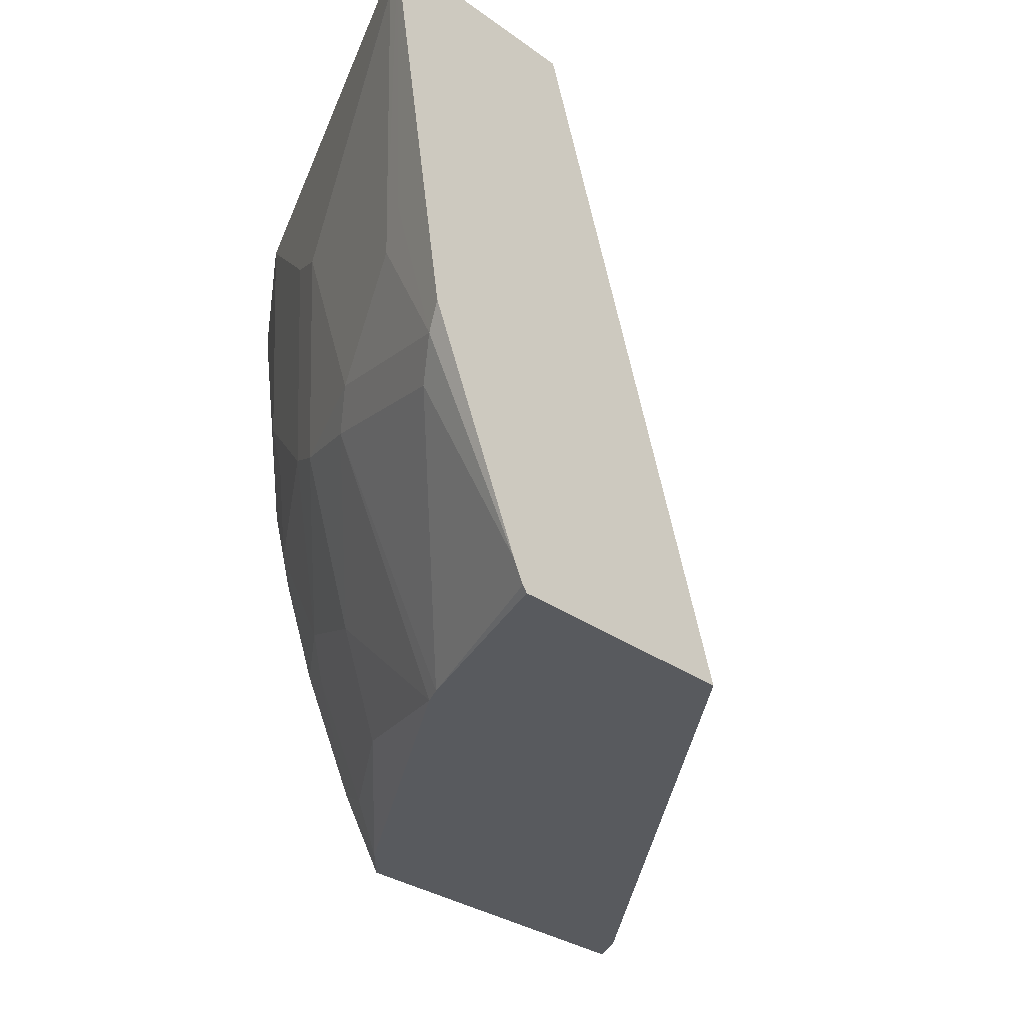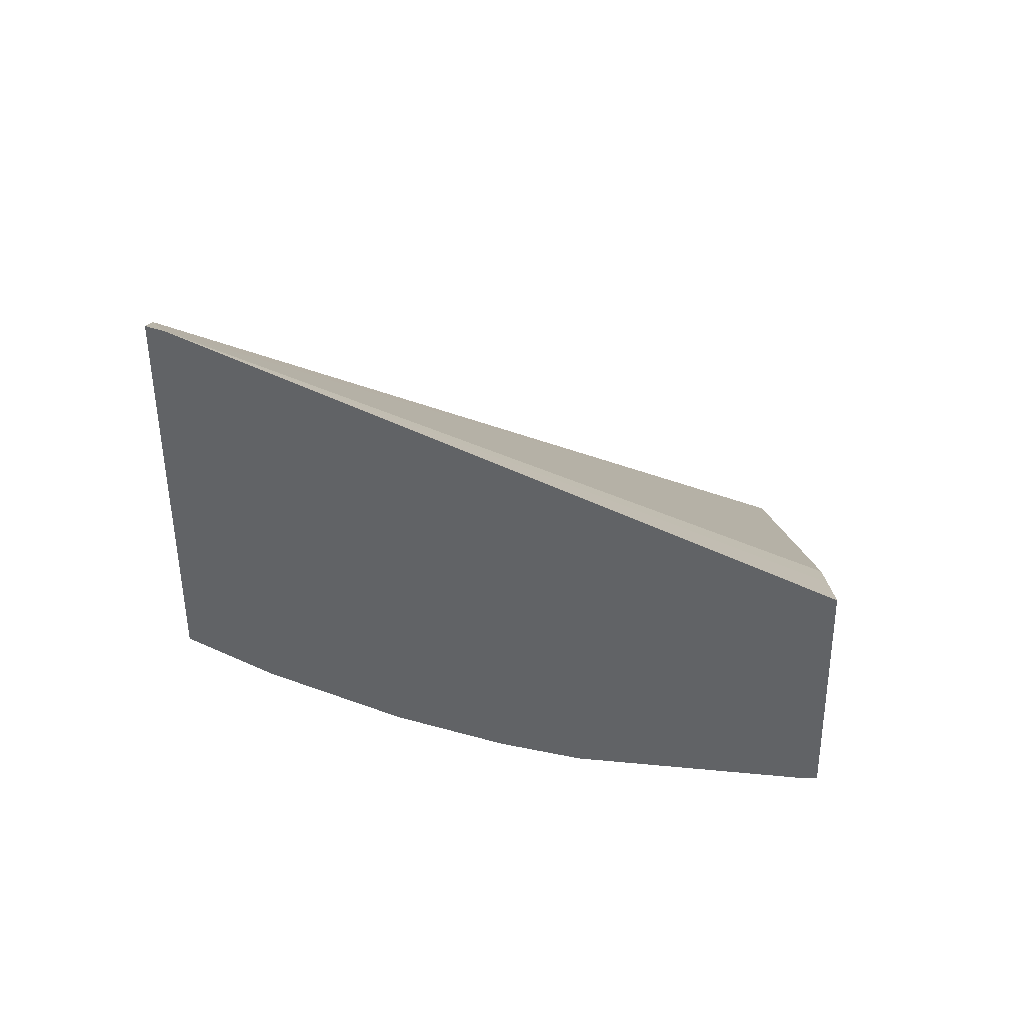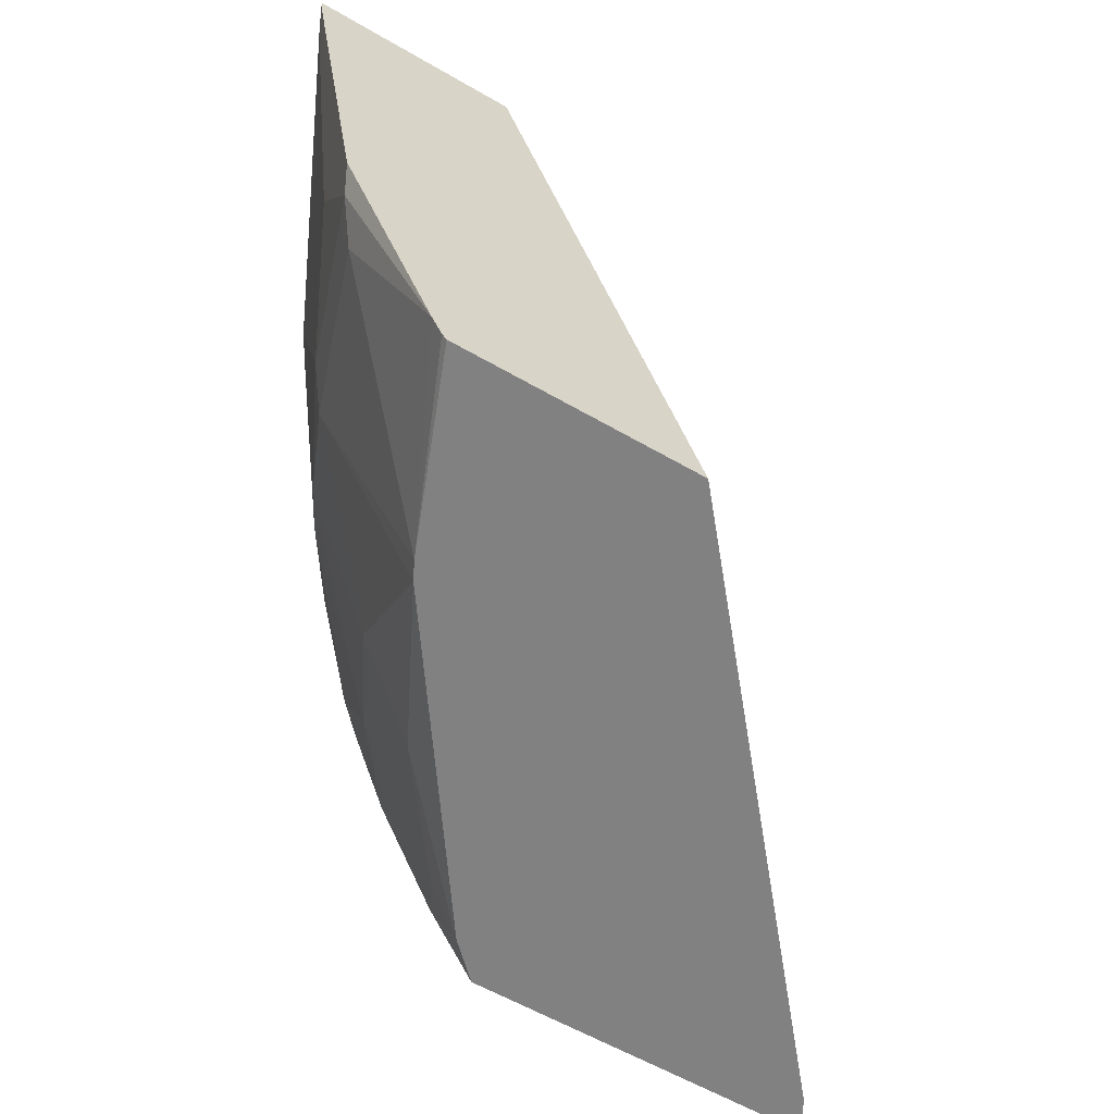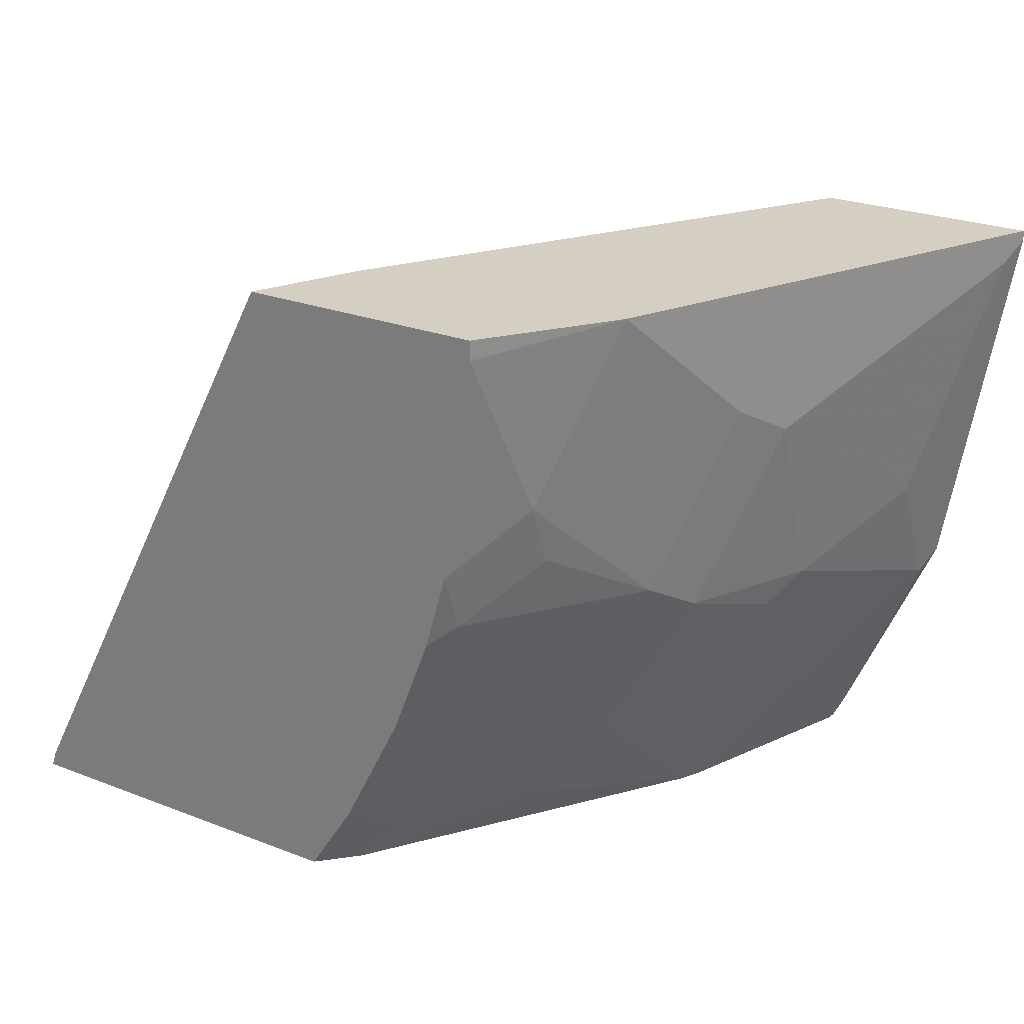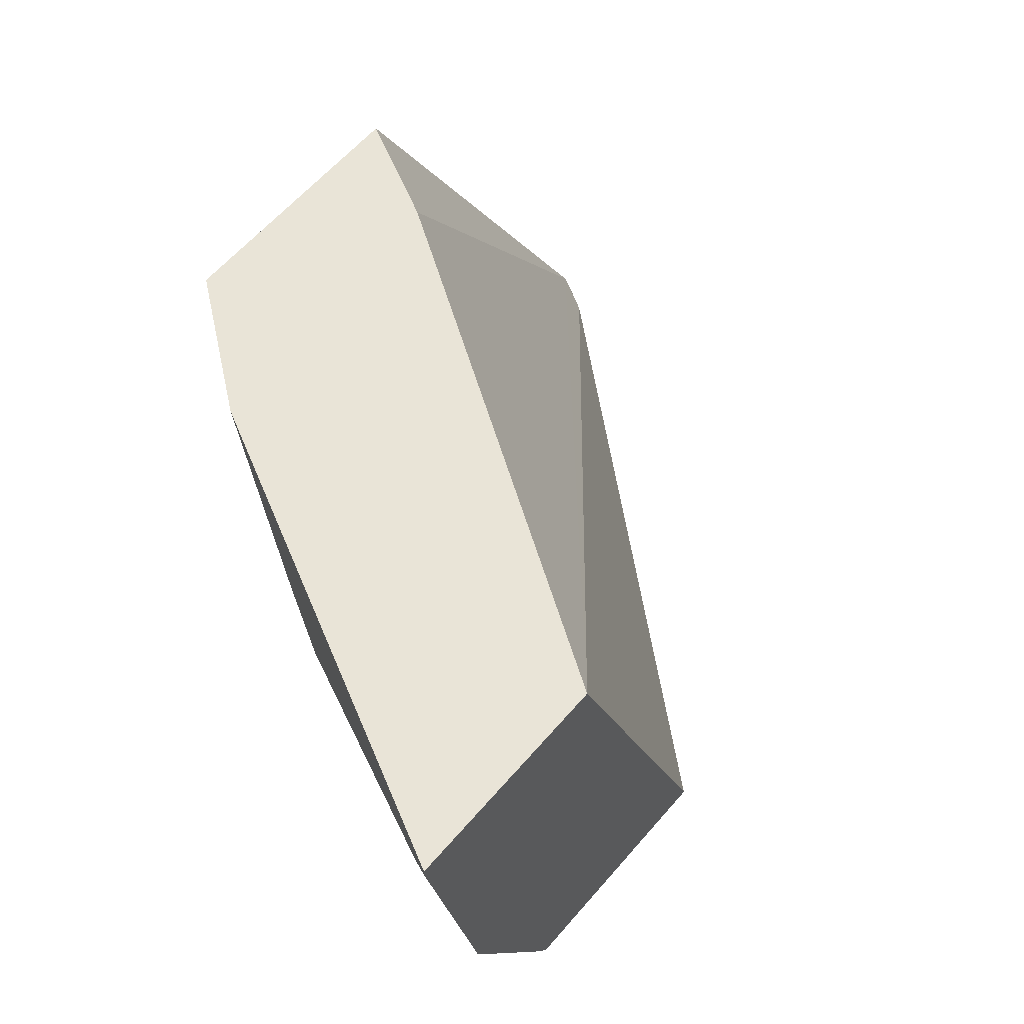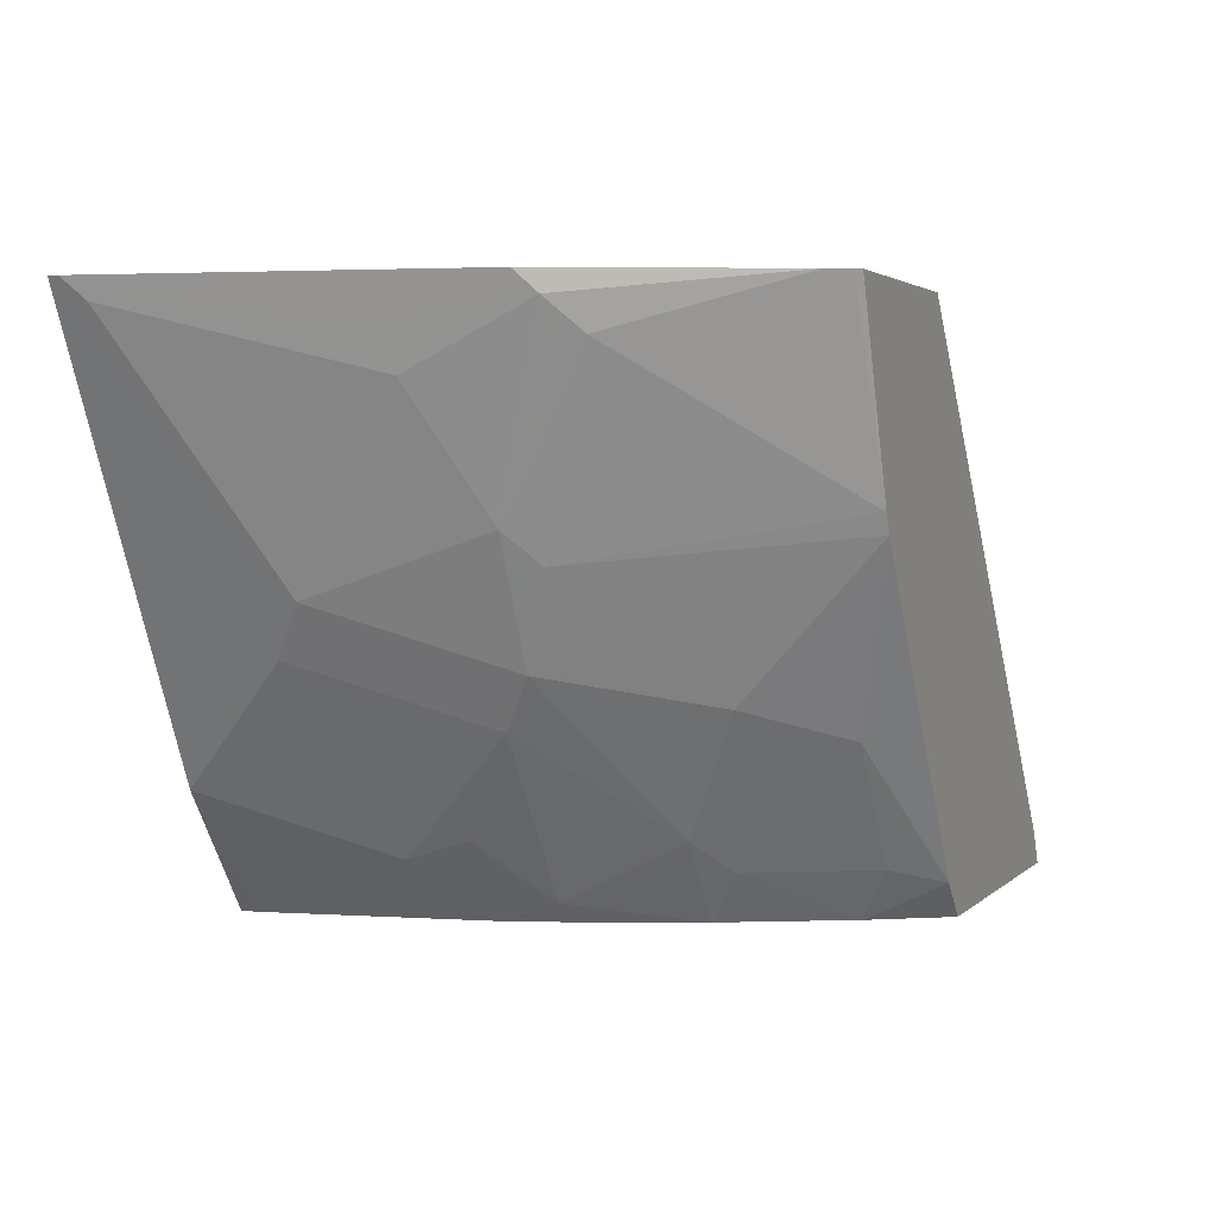
<metadata>
{"format":"obj","ext":"obj","renderer":"f3d","projection":"perspective","resolution":1024,"background":"white","views":[{"elev":-31.1,"azim":134.5,"up":"+Z"},{"elev":-50.8,"azim":-89.4,"up":"+Y"},{"elev":-60.5,"azim":149.5,"up":"+Z"},{"elev":25.4,"azim":31.8,"up":"+Z"},{"elev":61.2,"azim":130.6,"up":"+Z"},{"elev":2.5,"azim":110.8,"up":"+Y"}]}
</metadata>
<code>
v 0.2753 -0.4138 -0.3753
v 0.2786 -0.4138 -0.3655
v 0.2875 -0.3922 -0.3753
v 0.495 -0.4138 -0.3753
v 0.4692 -0.4138 -0.0001349
v 0.4751 -0.402 -0.0001349
v 0.4872 -0.3777 -0.0001349
v 0.4995 -0.3534 -0.0001349
v 0.4995 -0.3533 -0.0001349
v 0.673 -0.07922 -0.0001349
v 0.5504 -0.07922 -0.3753
v 0.497 -0.4118 -0.3753
v 0.5235 -0.4138 -0.33
v 0.6154 -0.4138 -0.0001349
v 0.801 -0.07922 -0.0001349
v 0.6977 -0.07922 -0.3753
v 0.5166 -0.3922 -0.3753
v 0.539 -0.3837 -0.3472
v 0.5241 -0.4138 -0.3289
v 0.6154 -0.4138 -0.01181
v 0.67 -0.3411 -0.0001349
v 0.7309 -0.2194 -0.0001349
v 0.801 -0.07922 -0.006157
v 0.7005 -0.07922 -0.3716
v 0.653 -0.1925 -0.3753
v 0.5939 -0.3106 -0.3472
v 0.6473 -0.2039 -0.3753
v 0.5756 -0.3837 -0.2741
v 0.56 -0.4138 -0.257
v 0.597 -0.4138 -0.1473
v 0.6335 -0.3776 -0.1097
v 0.67 -0.3045 -0.1827
v 0.7066 -0.268 -0.0731
v 0.7218 -0.2376 -0.09139
v 0.7188 -0.2437 -0.0731
v 0.6853 -0.3106 -0.01827
v 0.6822 -0.3167 -0.0001349
v 0.7188 -0.2437 -0.0001349
v 0.7583 -0.1645 -0.05485
v 0.7949 -0.09137 -0.01827
v 0.7583 -0.1279 -0.1645
v 0.7675 -0.1096 -0.1462
v 0.7583 -0.09137 -0.2375
v 0.7644 -0.07922 -0.2254
v 0.7066 -0.07922 -0.3593
v 0.7447 -0.1096 -0.2558
v 0.7081 -0.2193 -0.2193
v 0.635 -0.2924 -0.2924
v 0.5606 -0.4138 -0.2558
v 0.5985 -0.3655 -0.2558
v 0.5985 -0.402 -0.1827
v 0.5837 -0.4138 -0.1945
v 0.635 -0.3655 -0.1462
v 0.6853 -0.2741 -0.201
v 0.7218 -0.201 -0.201
f 23 34 39
f 24 45 25
f 25 45 46
f 25 47 27
f 28 49 29
f 26 48 28
f 28 48 50
f 27 47 48
f 23 35 34
f 26 27 48
f 23 43 44
f 21 32 33
f 23 41 42
f 23 40 41
f 23 39 40
f 22 35 23
f 22 38 35
f 21 36 37
f 21 35 36
f 21 34 35
f 21 33 34
f 28 50 49
f 21 31 32
f 23 42 43
f 30 51 31
f 48 54 50
f 31 51 53
f 20 31 21
f 49 51 52
f 49 50 51
f 47 54 48
f 47 55 54
f 46 55 47
f 43 45 44
f 43 46 45
f 43 55 46
f 41 55 43
f 41 43 42
f 39 41 40
f 36 38 37
f 35 38 36
f 34 41 39
f 34 55 41
f 34 54 55
f 32 50 54
f 32 51 50
f 32 53 51
f 32 34 33
f 32 54 34
f 31 53 32
f 30 52 51
f 20 30 31
f 25 46 47
f 18 28 19
f 2 10 3
f 2 9 10
f 2 8 9
f 2 7 8
f 2 6 7
f 2 5 6
f 1 5 2
f 1 14 5
f 1 20 14
f 1 30 20
f 1 52 30
f 3 10 11
f 1 49 52
f 1 19 29
f 1 13 19
f 1 12 4
f 1 17 12
f 1 27 17
f 1 25 27
f 1 16 25
f 1 11 16
f 1 3 11
f 1 2 3
f 19 28 29
f 1 29 49
f 4 12 13
f 1 4 13
f 5 21 37
f 5 14 21
f 17 27 26
f 17 26 18
f 16 24 25
f 15 22 23
f 13 18 19
f 13 17 18
f 12 17 13
f 18 26 28
f 10 16 11
f 10 24 16
f 10 45 24
f 14 20 21
f 10 23 44
f 10 44 45
f 5 38 22
f 5 22 15
f 5 37 38
f 5 10 9
f 5 15 10
f 5 9 8
f 5 8 7
f 5 7 6
f 10 15 23

</code>
